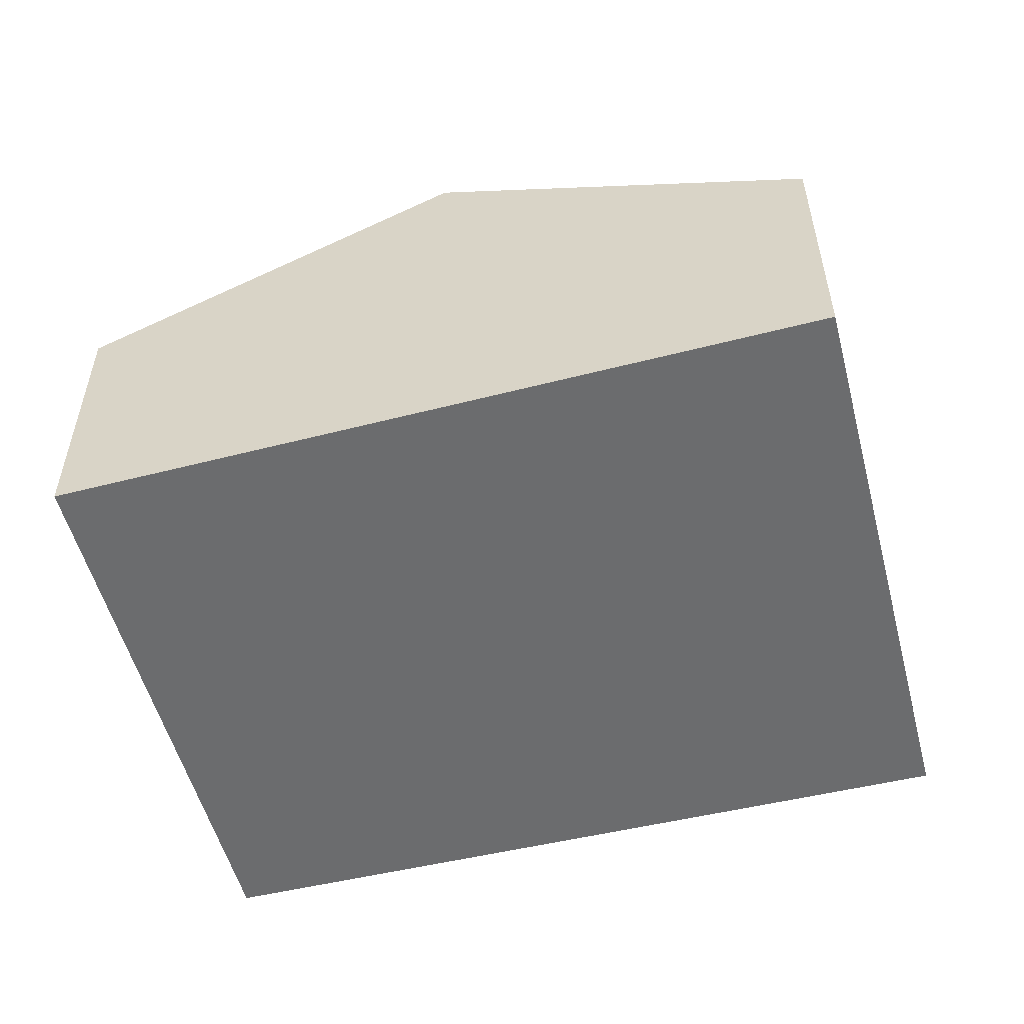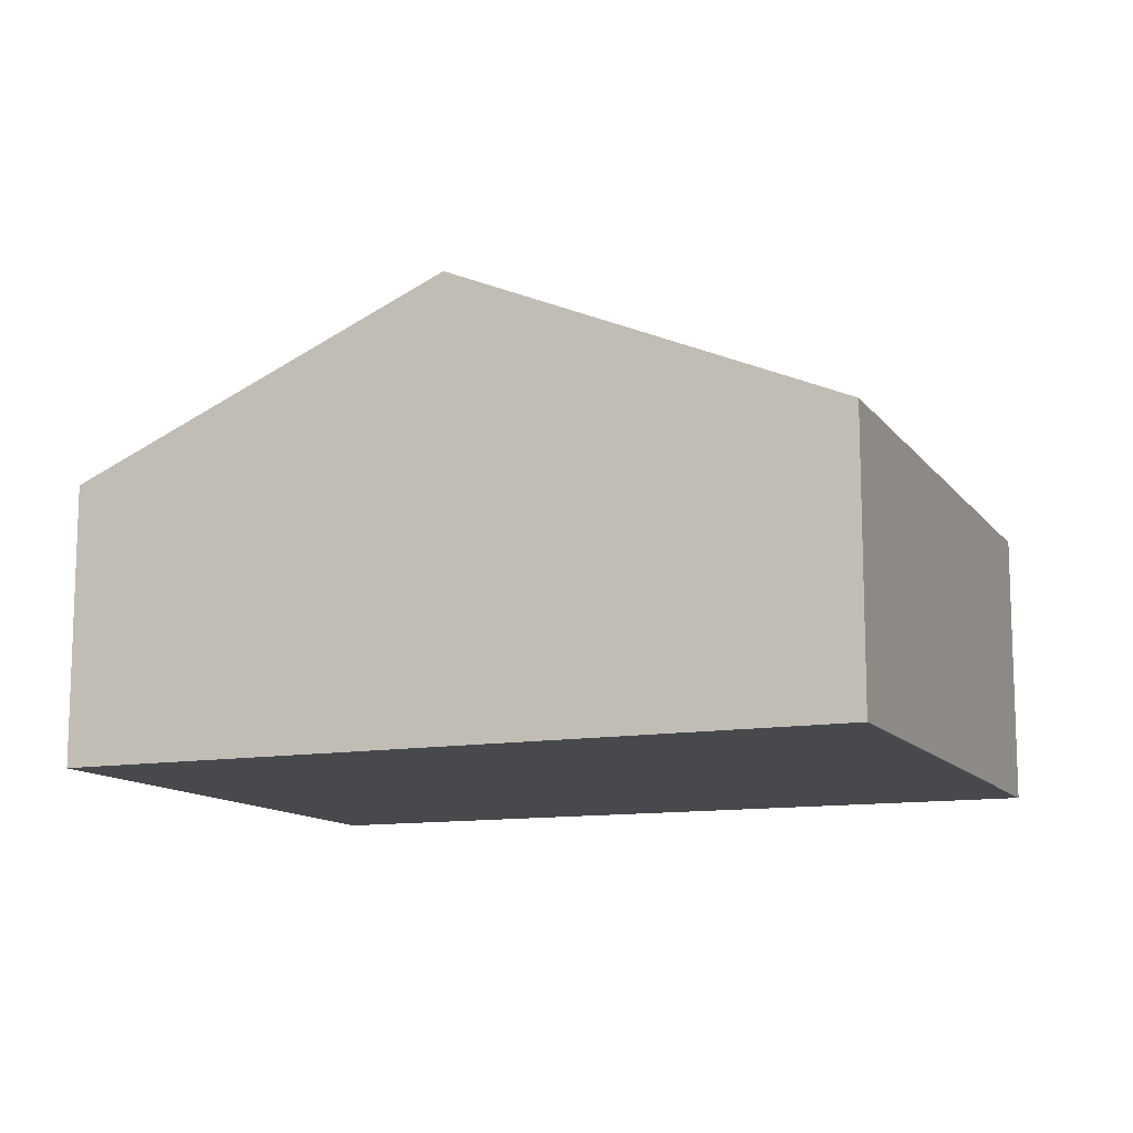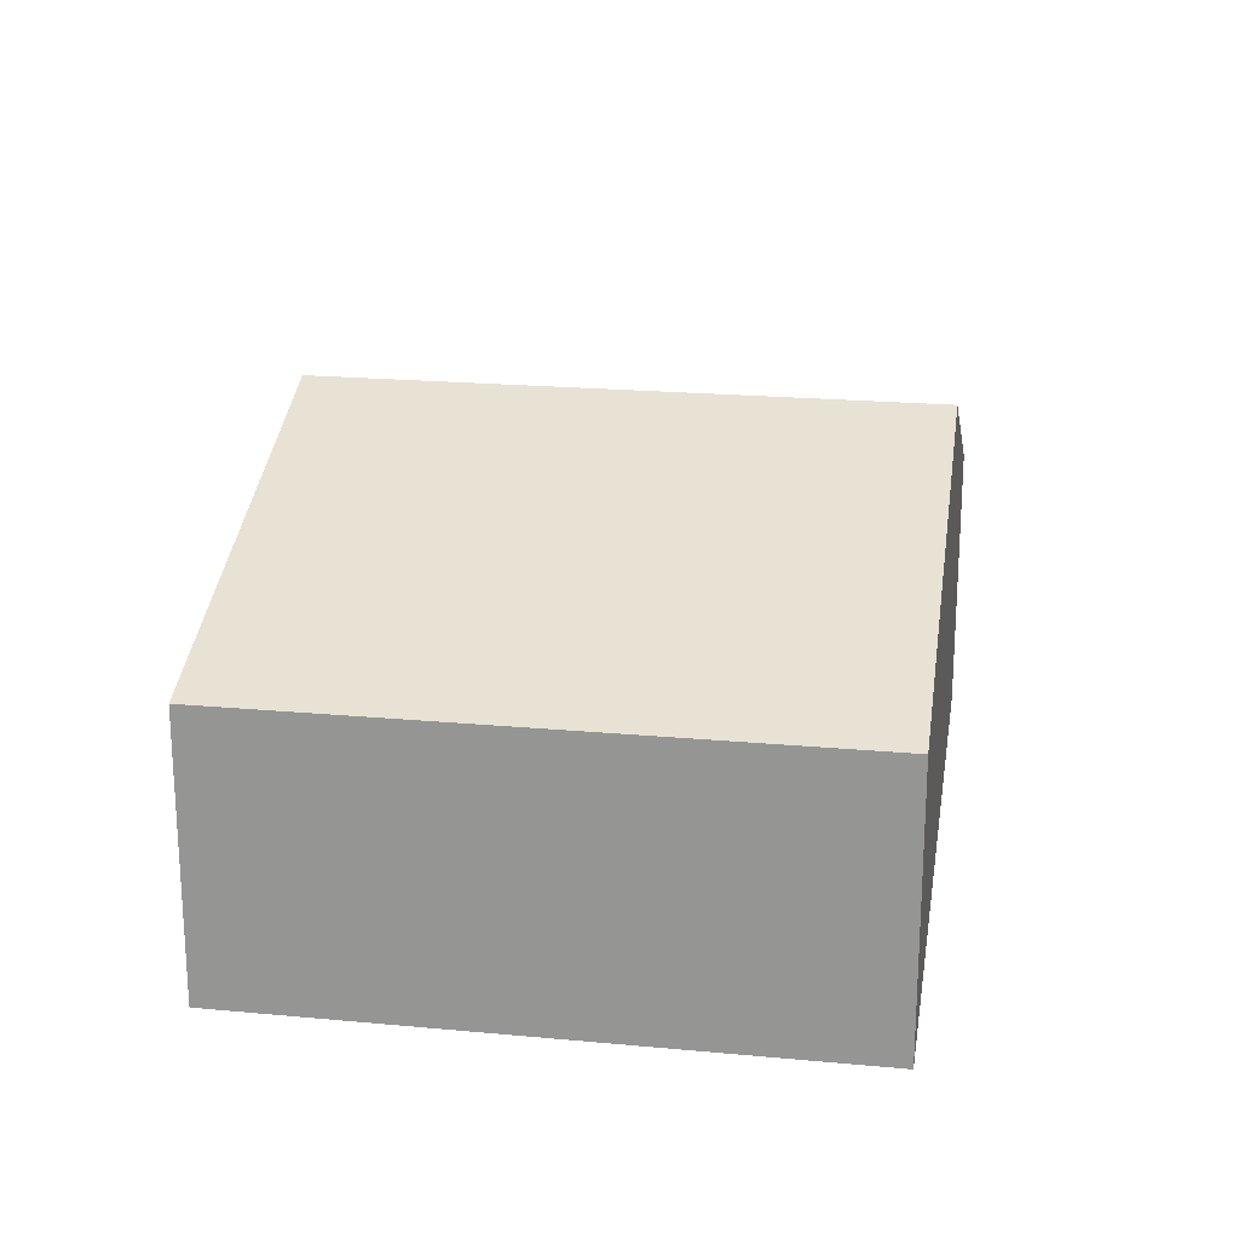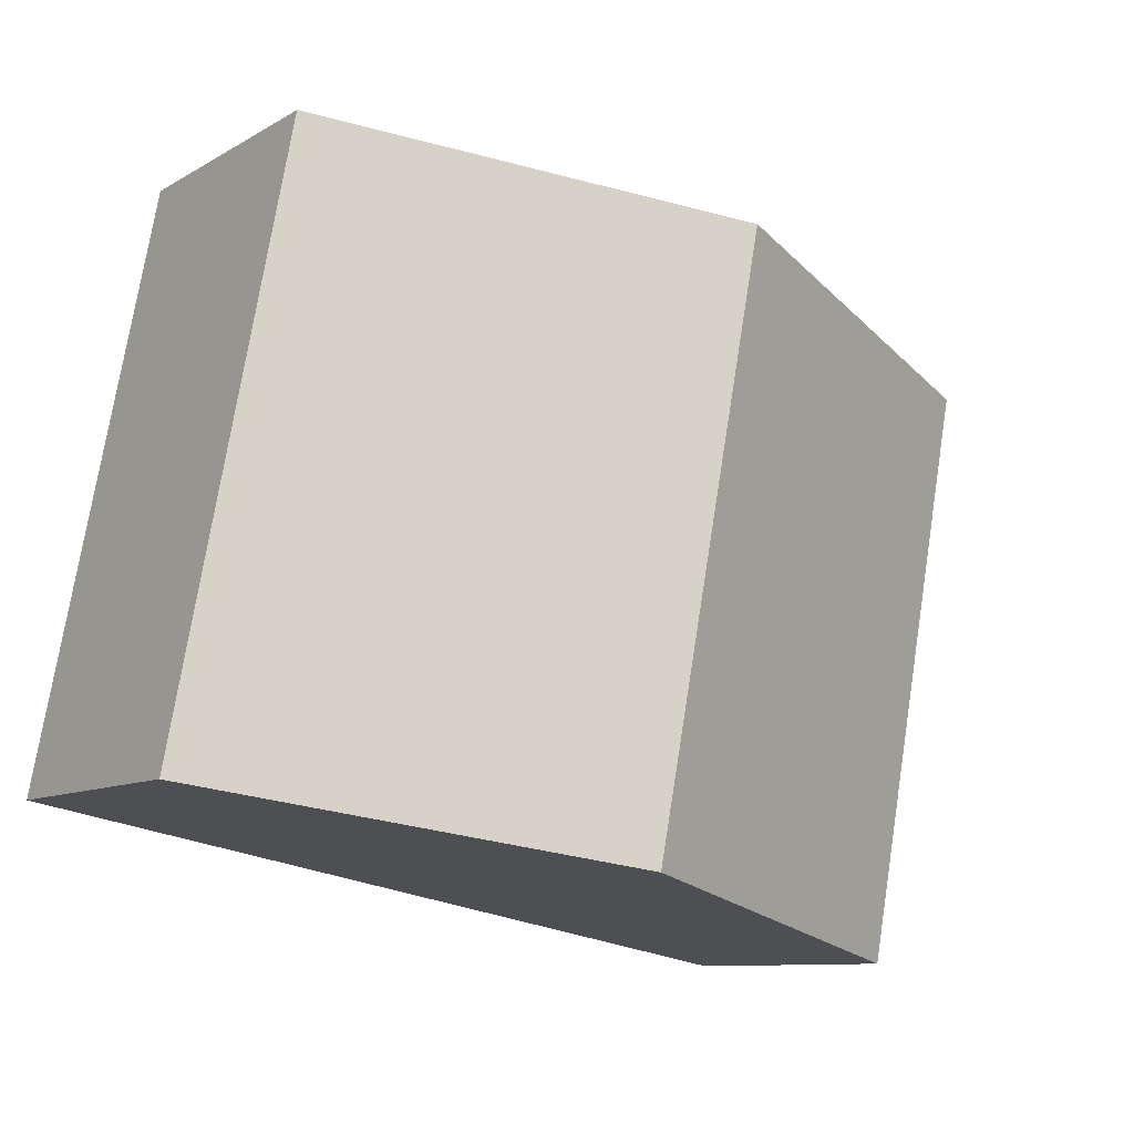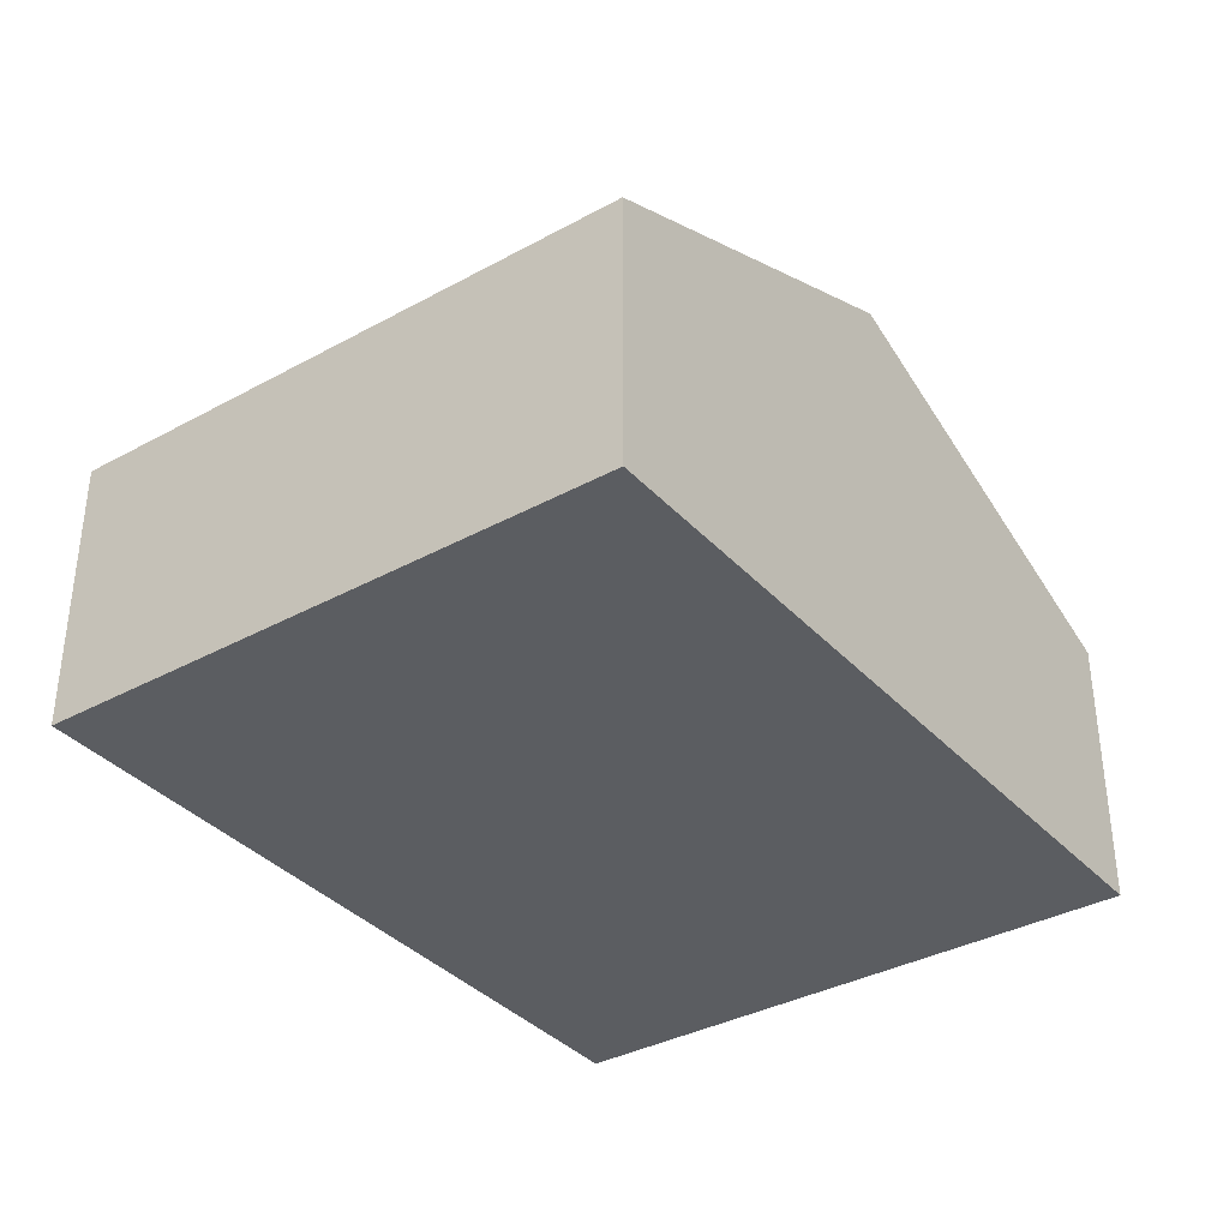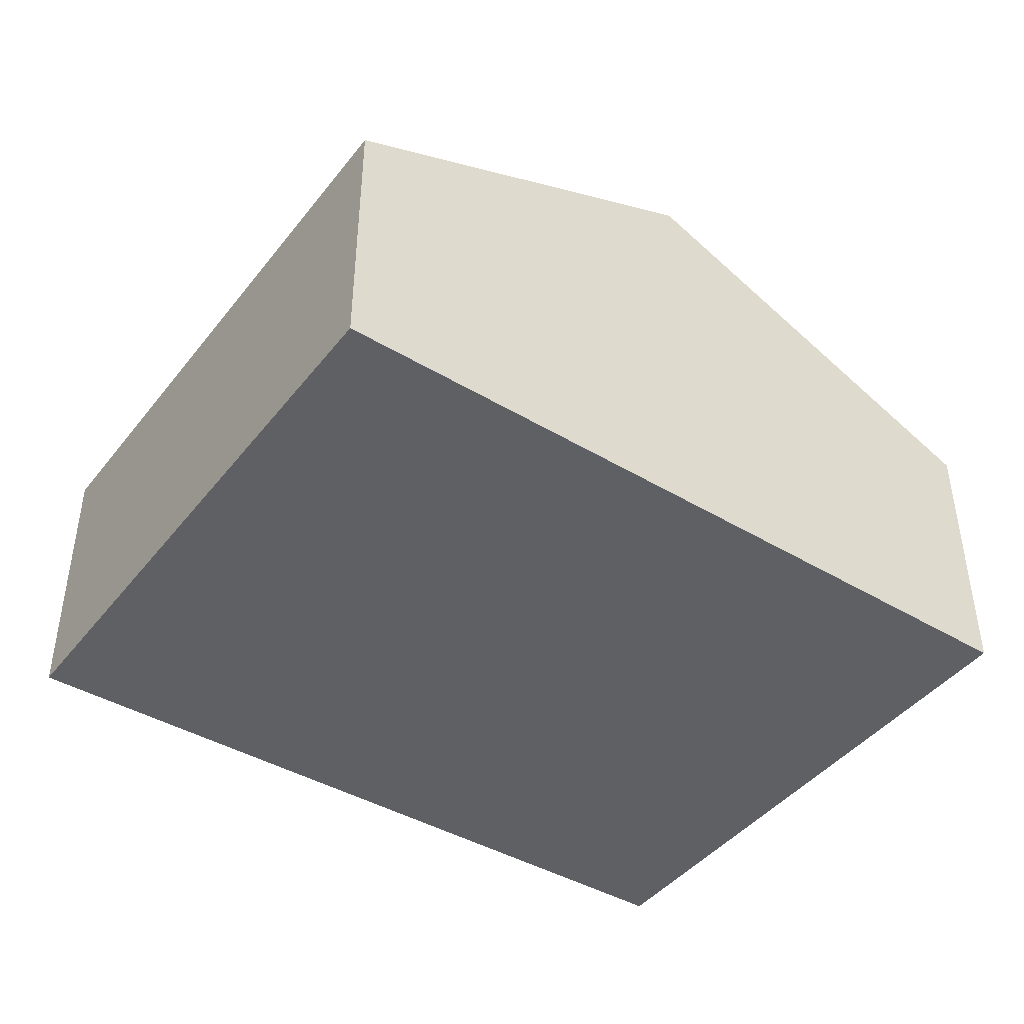
<metadata>
{"format":"obj","ext":"obj","renderer":"f3d","projection":"perspective","resolution":1024,"background":"white","views":[{"elev":-53.6,"azim":3.7,"up":"+Y"},{"elev":-12.0,"azim":11.4,"up":"+Y"},{"elev":20.8,"azim":88.6,"up":"+Y"},{"elev":-9.6,"azim":145.5,"up":"+Z"},{"elev":-36.0,"azim":-65.2,"up":"+Y"},{"elev":-43.3,"azim":134.0,"up":"+Y"}]}
</metadata>
<code>
v  0.737 1.835 -3.86
v  2.552 2.942 0.526
v  3.306 2.942 -3.381
v  0 1.839 1.126e-16
v  5.87 1.838 -2.903
v  5.106 1.838 1.053
v  0 0 0
v  0.737 2.364e-16 -3.86
v  2.552 -3.221e-17 0.526
v  5.106 -6.448e-17 1.053
v  5.87 1.778e-16 -2.903
v  3.306 2.07e-16 -3.381
g defaultobject
f 1 2 3
f 2 1 4
f 2 5 3
f 5 2 6
f 1 7 4
f 7 1 8
f 7 2 4
f 2 7 9
f 2 9 6
f 6 9 10
f 10 5 6
f 5 10 11
f 3 8 1
f 8 3 5
f 8 5 12
f 12 5 11
f 9 11 10
f 11 9 7
f 11 7 12
f 12 7 8

</code>
